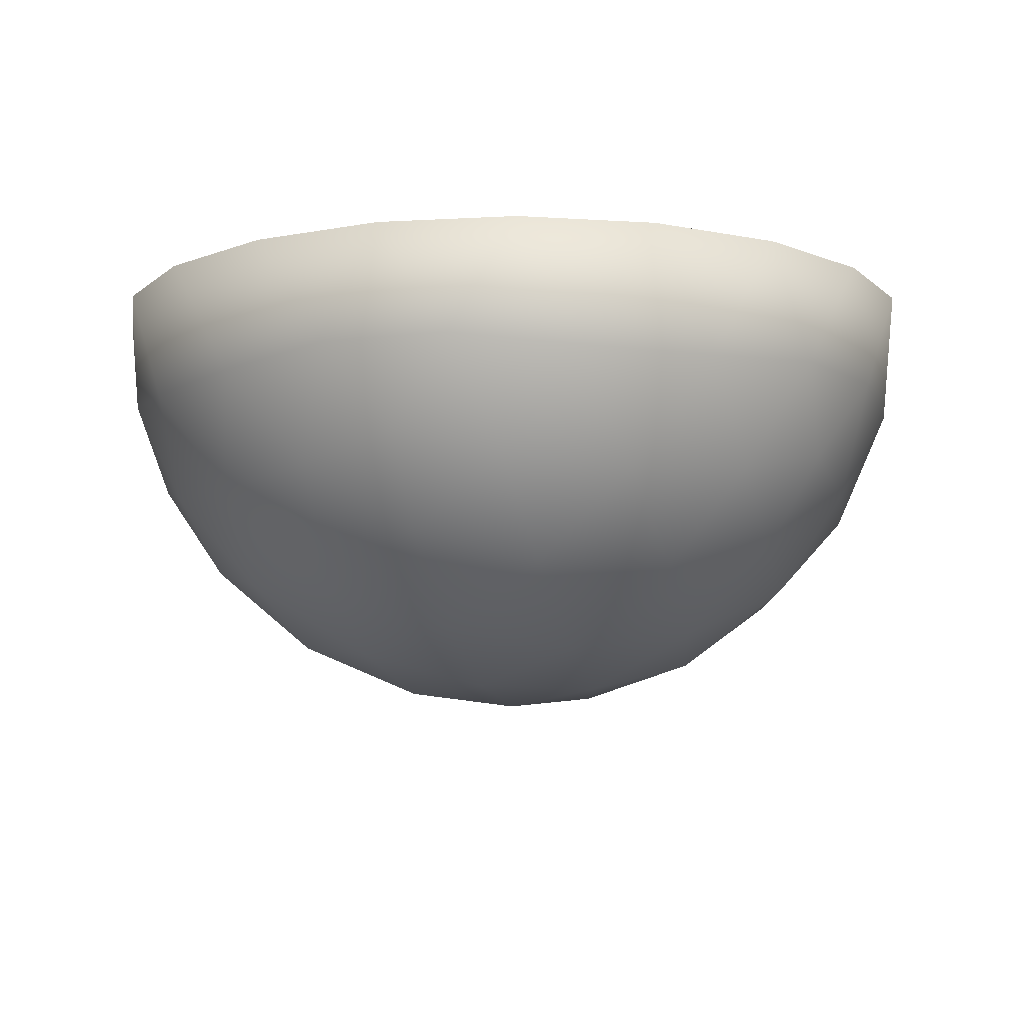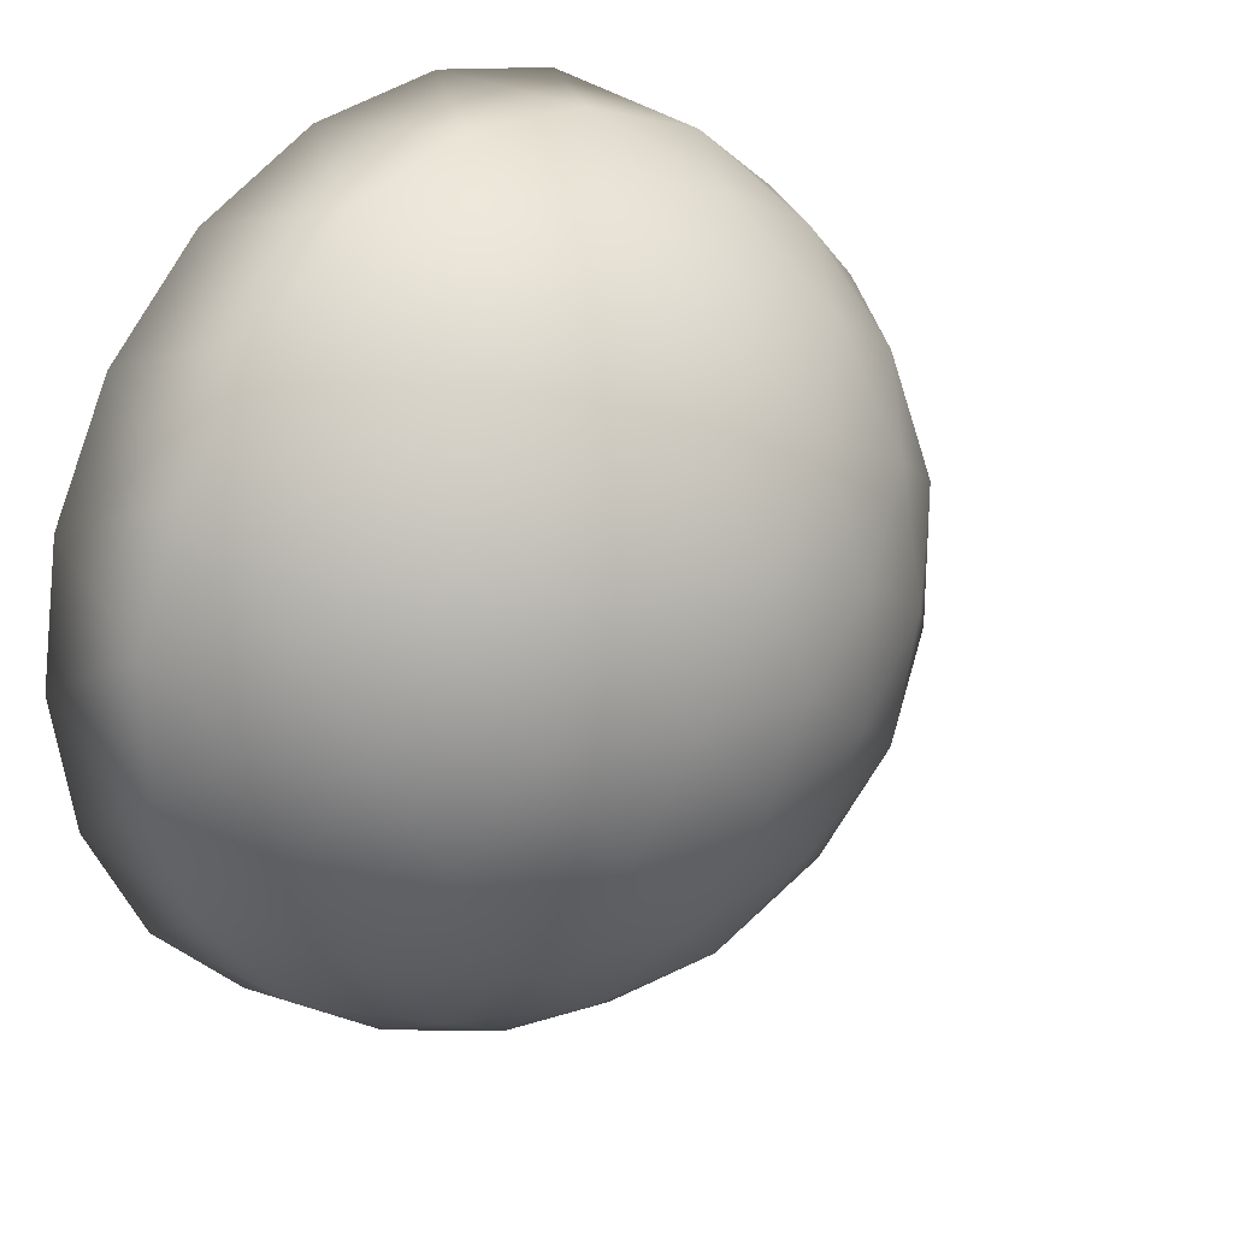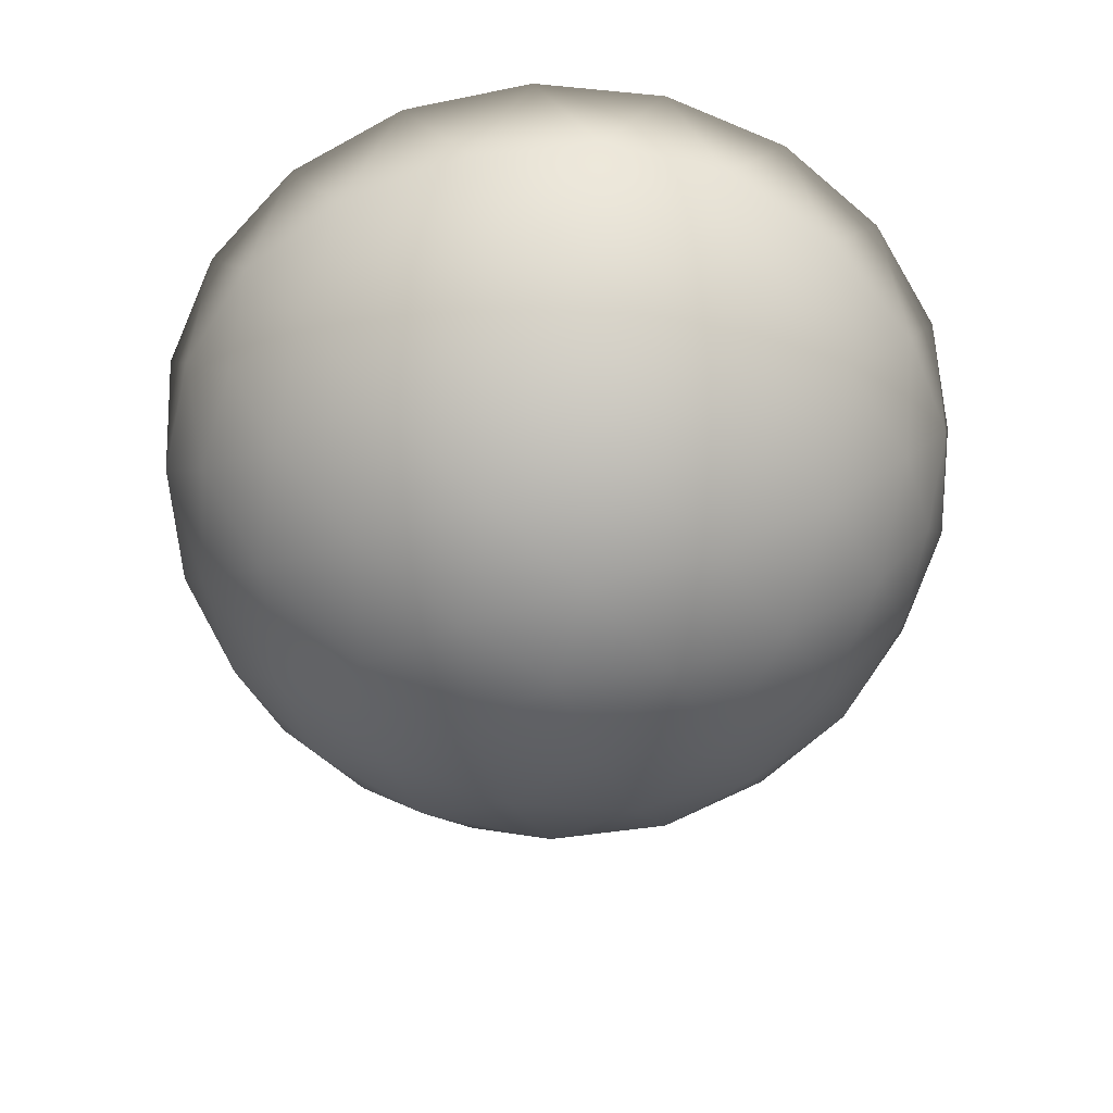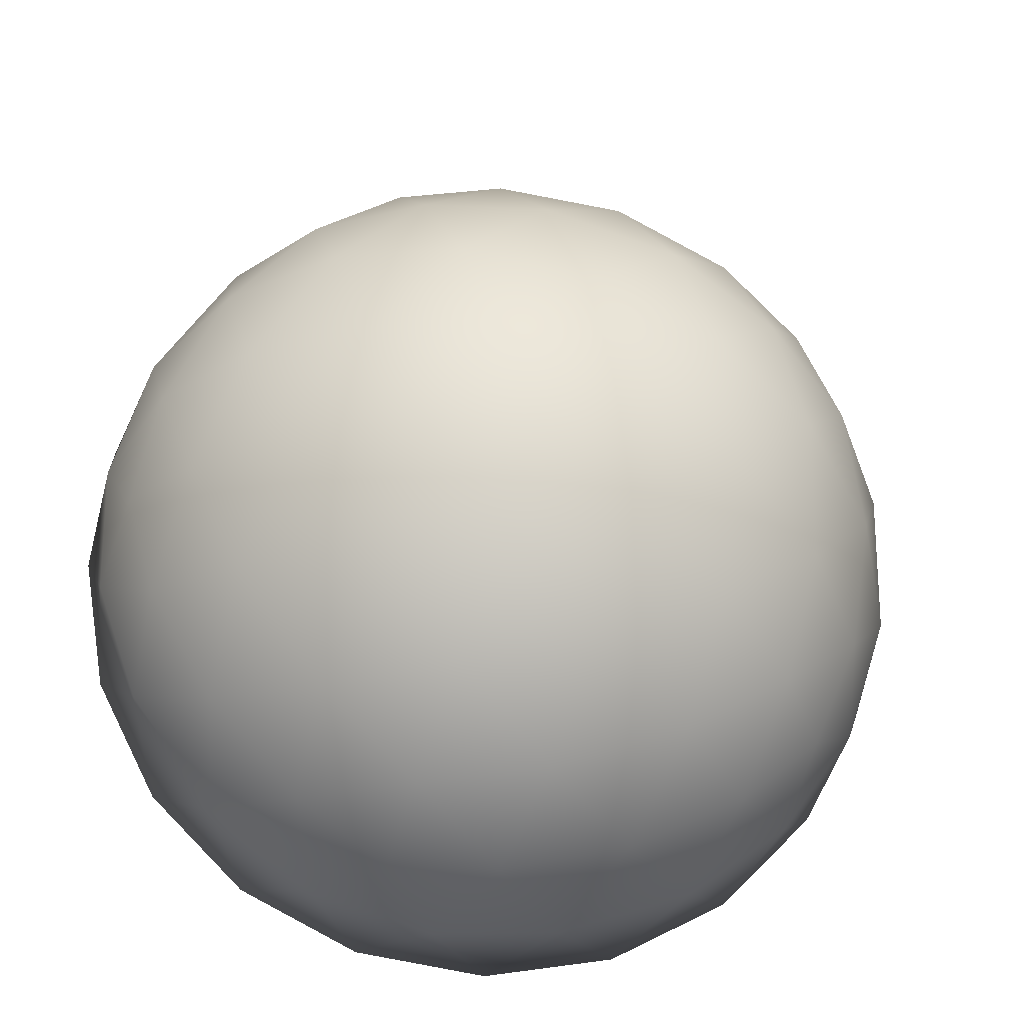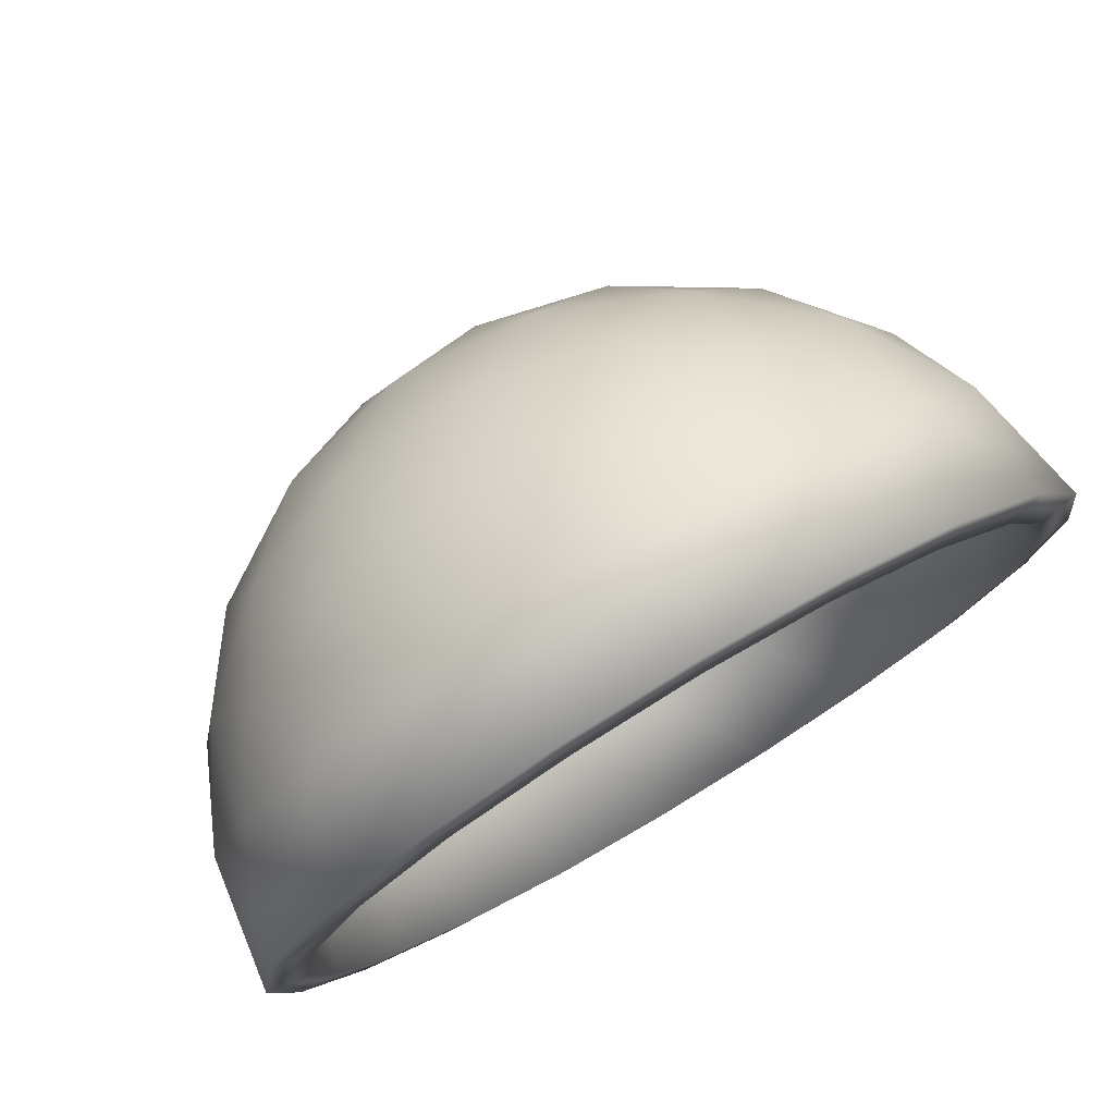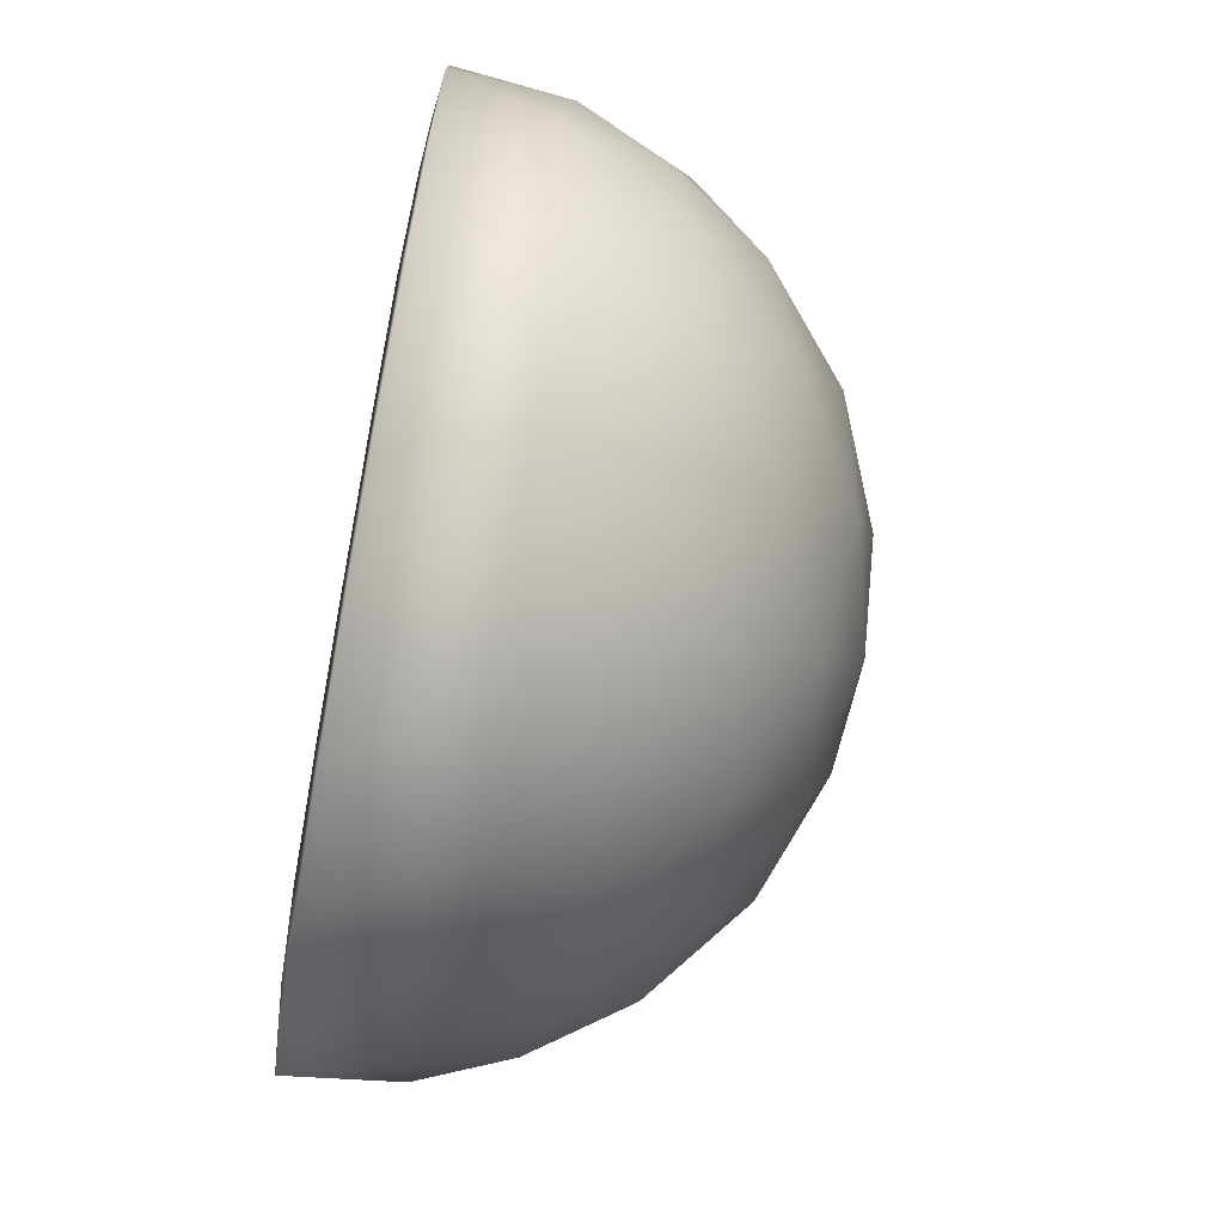
<metadata>
{"format":"obj","ext":"obj","renderer":"f3d","projection":"perspective","resolution":1024,"background":"white","views":[{"elev":-9.4,"azim":-72.6,"up":"+Y"},{"elev":24.3,"azim":-44.7,"up":"+Z"},{"elev":-55.9,"azim":-104.8,"up":"+Y"},{"elev":-22.1,"azim":-7.7,"up":"+Z"},{"elev":76.5,"azim":149.3,"up":"+Z"},{"elev":-69.8,"azim":-100.3,"up":"+Z"}]}
</metadata>
<code>
o Shell
v -0.01099 -0.1969 0.02407
v 0.1844 -0.04763 0.166
v -0.08561 -0.04763 0.2537
v -0.2525 -0.04763 0.02407
v -0.08561 -0.04763 -0.2056
v 0.1844 -0.04763 -0.1179
v -0.07385 -0.1044 0.2175
v -0.05485 -0.1566 0.1591
v -0.03194 -0.1882 0.08856
v 0.04387 -0.1882 0.06393
v 0.1039 -0.1566 0.1075
v 0.1536 -0.1044 0.1436
v 0.1326 -0.0625 0.2081
v 0.05999 -0.06883 0.2425
v -0.01899 -0.0625 0.2574
v 0.2085 -0.0625 -0.05564
v 0.2187 -0.06883 0.02407
v 0.2085 -0.0625 0.1038
v 0.04387 -0.1882 -0.01578
v 0.1039 -0.1566 -0.05936
v 0.1536 -0.1044 -0.0955
v -0.2144 -0.1044 0.02407
v -0.1529 -0.1566 0.02407
v -0.0788 -0.1882 0.02407
v -0.1417 -0.0625 0.2175
v -0.1968 -0.06883 0.1591
v -0.2354 -0.0625 0.08856
v -0.07385 -0.1044 -0.1694
v -0.05485 -0.1566 -0.1109
v -0.03194 -0.1882 -0.04042
v -0.2354 -0.0625 -0.04042
v -0.1968 -0.06883 -0.1109
v -0.1417 -0.0625 -0.1694
v -0.01899 -0.0625 -0.2093
v 0.05999 -0.06883 -0.1944
v 0.1326 -0.0625 -0.16
v 0.2458 0.07312 0.1075
v 0.2214 0.005307 0.1436
v 0.2214 0.005307 -0.0955
v 0.2458 0.07312 -0.05936
v -0.01099 0.07312 0.2941
v -0.05289 0.005307 0.282
v 0.1745 0.005307 0.2081
v 0.1477 0.07312 0.2425
v -0.2678 0.07312 0.1075
v -0.2693 0.005307 0.06393
v -0.1287 0.005307 0.2574
v -0.1697 0.07312 0.2425
v -0.1697 0.07312 -0.1944
v -0.1287 0.005307 -0.2093
v -0.2693 0.005307 -0.01578
v -0.2678 0.07312 -0.05936
v 0.1477 0.07312 -0.1944
v 0.1745 0.005307 -0.16
v -0.05289 0.005307 -0.2339
v -0.01099 0.07312 -0.2459
v 0.003267 -0.1223 0.2099
v 0.02633 -0.1684 0.1389
v 0.0867 -0.1223 0.1828
v 0.1701 -0.1223 -0.01979
v 0.1701 -0.1223 0.06794
v 0.1098 -0.1684 0.02407
v -0.1833 -0.1223 0.09505
v -0.1087 -0.1684 0.09505
v -0.1317 -0.1223 0.166
v -0.1317 -0.1223 -0.1179
v -0.1087 -0.1684 -0.0469
v -0.1833 -0.1223 -0.0469
v 0.0867 -0.1223 -0.1346
v 0.02633 -0.1684 -0.09076
v 0.003267 -0.1223 -0.1617
v 0.259 0.07312 0.02407
v 0.2448 -0.001509 0.06794
v 0.2448 -0.001509 -0.01979
v 0.07245 0.07312 0.2809
v 0.02633 -0.00151 0.2809
v 0.1098 -0.00151 0.2537
v -0.2294 0.07312 0.1828
v -0.2437 -0.001509 0.1389
v -0.1921 -0.00151 0.2099
v -0.2294 0.07312 -0.1346
v -0.1921 -0.00151 -0.1617
v -0.2437 -0.001509 -0.09076
v 0.07245 0.07312 -0.2327
v 0.1098 -0.00151 -0.2056
v 0.02633 -0.00151 -0.2327
v 0.2074 0.07312 0.1828
v -0.09442 0.07312 0.2809
v -0.281 0.07312 0.02407
v -0.09442 0.07312 -0.2327
v 0.2074 0.07312 -0.1346
v -0.01099 -0.1716 0.02407
v 0.1661 -0.03632 0.1527
v -0.07862 -0.03632 0.2322
v -0.2298 -0.03631 0.02407
v -0.07862 -0.03632 -0.1841
v 0.1661 -0.03632 -0.1046
v -0.06801 -0.08758 0.1996
v -0.05074 -0.135 0.1464
v -0.0299 -0.1638 0.08229
v 0.03853 -0.1638 0.06005
v 0.09309 -0.135 0.09969
v 0.1383 -0.08758 0.1325
v 0.1194 -0.04975 0.1908
v 0.05334 -0.05553 0.222
v -0.01849 -0.04975 0.2356
v 0.1878 -0.04975 -0.04841
v 0.1972 -0.05553 0.02407
v 0.1878 -0.04975 0.09656
v 0.03853 -0.1638 -0.01191
v 0.09309 -0.135 -0.05154
v 0.1383 -0.08758 -0.08439
v -0.1955 -0.08758 0.02407
v -0.1396 -0.135 0.02407
v -0.0722 -0.1638 0.02407
v -0.1292 -0.04975 0.1996
v -0.1794 -0.05553 0.1464
v -0.2144 -0.04975 0.08229
v -0.06801 -0.08758 -0.1514
v -0.05074 -0.135 -0.09827
v -0.0299 -0.1638 -0.03414
v -0.2144 -0.04975 -0.03414
v -0.1794 -0.05553 -0.09827
v -0.1292 -0.04975 -0.1514
v -0.01849 -0.04975 -0.1874
v 0.05334 -0.05553 -0.1739
v 0.1194 -0.04975 -0.1426
v 0.2219 0.07608 0.09984
v 0.1995 0.01146 0.1325
v 0.1995 0.01146 -0.08439
v 0.2219 0.07608 -0.0517
v -0.01109 0.07608 0.2689
v -0.04909 0.01146 0.2578
v 0.1572 0.01146 0.1908
v 0.133 0.07608 0.2221
v -0.2439 0.07608 0.09964
v -0.245 0.01146 0.06005
v -0.1175 0.01146 0.2356
v -0.1548 0.07608 0.2222
v -0.1548 0.07608 -0.1741
v -0.1175 0.01146 -0.1874
v -0.245 0.01146 -0.01191
v -0.2439 0.07608 -0.05149
v 0.133 0.07608 -0.174
v 0.1572 0.01146 -0.1426
v -0.04909 0.01146 -0.2096
v -0.01109 0.07608 -0.2208
v 0.001769 -0.1038 0.1926
v 0.02277 -0.1458 0.128
v 0.07775 -0.1038 0.1679
v 0.1532 -0.1038 -0.01587
v 0.1532 -0.1038 0.06402
v 0.09824 -0.1458 0.02407
v -0.1673 -0.1038 0.08828
v -0.09935 -0.1458 0.08828
v -0.1204 -0.1038 0.1529
v -0.1204 -0.1038 -0.1048
v -0.09935 -0.1458 -0.04013
v -0.1673 -0.1038 -0.04013
v 0.07775 -0.1038 -0.1198
v 0.02277 -0.1458 -0.07981
v 0.001768 -0.1038 -0.1444
v 0.2339 0.07636 0.02407
v 0.2207 0.005384 0.06402
v 0.2207 0.005384 -0.01587
v 0.06469 0.07636 0.257
v 0.02263 0.005384 0.2568
v 0.09861 0.005384 0.2321
v -0.2091 0.07636 0.168
v -0.2219 0.005384 0.128
v -0.175 0.005384 0.1926
v -0.2091 0.07636 -0.1199
v -0.175 0.005384 -0.1444
v -0.2219 0.005384 -0.07981
v 0.06469 0.07636 -0.2088
v 0.09861 0.005384 -0.184
v 0.02263 0.005384 -0.2086
v 0.1871 0.07591 0.168
v -0.08665 0.07591 0.2569
v -0.2558 0.07591 0.02407
v -0.08665 0.07591 -0.2088
v 0.1871 0.07591 -0.1198
f 1 10 9
f 2 12 18
f 1 9 24
f 1 24 30
f 1 30 19
f 2 18 38
f 3 15 42
f 4 27 46
f 5 33 50
f 6 36 54
f 2 38 43
f 3 42 47
f 4 46 51
f 5 50 55
f 6 54 39
f 7 15 3
f 8 57 7
f 9 58 8
f 7 57 15
f 57 14 15
f 8 58 57
f 58 59 57
f 57 59 14
f 59 13 14
f 9 10 58
f 10 11 58
f 58 11 59
f 11 12 59
f 59 12 13
f 12 2 13
f 16 21 6
f 17 60 16
f 18 61 17
f 16 60 21
f 60 20 21
f 17 61 60
f 61 62 60
f 60 62 20
f 62 19 20
f 18 12 61
f 12 11 61
f 61 11 62
f 11 10 62
f 62 10 19
f 10 1 19
f 22 27 4
f 23 63 22
f 24 64 23
f 22 63 27
f 63 26 27
f 23 64 63
f 64 65 63
f 63 65 26
f 65 25 26
f 24 9 64
f 9 8 64
f 64 8 65
f 8 7 65
f 65 7 25
f 7 3 25
f 28 33 5
f 29 66 28
f 30 67 29
f 28 66 33
f 66 32 33
f 29 67 66
f 67 68 66
f 66 68 32
f 68 31 32
f 30 24 67
f 24 23 67
f 67 23 68
f 23 22 68
f 68 22 31
f 22 4 31
f 21 36 6
f 20 69 21
f 19 70 20
f 21 69 36
f 69 35 36
f 20 70 69
f 70 71 69
f 69 71 35
f 71 34 35
f 19 30 70
f 30 29 70
f 70 29 71
f 29 28 71
f 71 28 34
f 28 5 34
f 38 73 37
f 37 73 72
f 73 74 72
f 72 74 40
f 74 39 40
f 38 18 73
f 18 17 73
f 73 17 74
f 17 16 74
f 74 16 39
f 16 6 39
f 42 76 41
f 41 76 75
f 76 77 75
f 75 77 44
f 77 43 44
f 42 15 76
f 15 14 76
f 76 14 77
f 14 13 77
f 77 13 43
f 13 2 43
f 46 79 45
f 45 79 78
f 79 80 78
f 78 80 48
f 80 47 48
f 46 27 79
f 27 26 79
f 79 26 80
f 26 25 80
f 80 25 47
f 25 3 47
f 50 82 49
f 49 82 81
f 82 83 81
f 81 83 52
f 83 51 52
f 50 33 82
f 33 32 82
f 82 32 83
f 32 31 83
f 83 31 51
f 31 4 51
f 54 85 53
f 53 85 84
f 85 86 84
f 84 86 56
f 86 55 56
f 54 36 85
f 36 35 85
f 85 35 86
f 35 34 86
f 86 34 55
f 34 5 55
f 43 87 44
f 43 38 87
f 38 37 87
f 47 88 48
f 47 42 88
f 42 41 88
f 51 89 52
f 51 46 89
f 46 45 89
f 55 90 56
f 55 50 90
f 50 49 90
f 39 91 40
f 39 54 91
f 54 53 91
f 92 100 101
f 93 109 103
f 92 115 100
f 92 121 115
f 92 110 121
f 93 129 109
f 94 133 106
f 95 137 118
f 96 141 124
f 97 145 127
f 93 134 129
f 94 138 133
f 95 142 137
f 96 146 141
f 97 130 145
f 98 94 106
f 99 98 148
f 100 99 149
f 98 106 148
f 148 106 105
f 99 148 149
f 149 148 150
f 148 105 150
f 150 105 104
f 100 149 101
f 101 149 102
f 149 150 102
f 102 150 103
f 150 104 103
f 103 104 93
f 107 97 112
f 108 107 151
f 109 108 152
f 107 112 151
f 151 112 111
f 108 151 152
f 152 151 153
f 151 111 153
f 153 111 110
f 109 152 103
f 103 152 102
f 152 153 102
f 102 153 101
f 153 110 101
f 101 110 92
f 113 95 118
f 114 113 154
f 115 114 155
f 113 118 154
f 154 118 117
f 114 154 155
f 155 154 156
f 154 117 156
f 156 117 116
f 115 155 100
f 100 155 99
f 155 156 99
f 99 156 98
f 156 116 98
f 98 116 94
f 119 96 124
f 120 119 157
f 121 120 158
f 119 124 157
f 157 124 123
f 120 157 158
f 158 157 159
f 157 123 159
f 159 123 122
f 121 158 115
f 115 158 114
f 158 159 114
f 114 159 113
f 159 122 113
f 113 122 95
f 112 97 127
f 111 112 160
f 110 111 161
f 112 127 160
f 160 127 126
f 111 160 161
f 161 160 162
f 160 126 162
f 162 126 125
f 110 161 121
f 121 161 120
f 161 162 120
f 120 162 119
f 162 125 119
f 119 125 96
f 129 128 164
f 128 163 164
f 164 163 165
f 163 131 165
f 165 131 130
f 129 164 109
f 109 164 108
f 164 165 108
f 108 165 107
f 165 130 107
f 107 130 97
f 133 132 167
f 132 166 167
f 167 166 168
f 166 135 168
f 168 135 134
f 133 167 106
f 106 167 105
f 167 168 105
f 105 168 104
f 168 134 104
f 104 134 93
f 137 136 170
f 136 169 170
f 170 169 171
f 169 139 171
f 171 139 138
f 137 170 118
f 118 170 117
f 170 171 117
f 117 171 116
f 171 138 116
f 116 138 94
f 141 140 173
f 140 172 173
f 173 172 174
f 172 143 174
f 174 143 142
f 141 173 124
f 124 173 123
f 173 174 123
f 123 174 122
f 174 142 122
f 122 142 95
f 145 144 176
f 144 175 176
f 176 175 177
f 175 147 177
f 177 147 146
f 145 176 127
f 127 176 126
f 176 177 126
f 126 177 125
f 177 146 125
f 125 146 96
f 134 135 178
f 134 178 129
f 129 178 128
f 138 139 179
f 138 179 133
f 133 179 132
f 142 143 180
f 142 180 137
f 137 180 136
f 146 147 181
f 146 181 141
f 141 181 140
f 130 131 182
f 130 182 145
f 145 182 144
f 75 166 132
f 147 175 84
f 181 147 56
f 72 163 128
f 143 172 81
f 45 136 180
f 178 135 44
f 182 131 40
f 139 169 78
f 49 140 181
f 84 175 144
f 135 166 75
f 179 139 48
f 81 172 140
f 37 128 178
f 53 144 182
f 131 163 72
f 78 169 136
f 180 143 52
f 41 132 179
f 41 75 132
f 56 147 84
f 90 181 56
f 37 72 128
f 52 143 81
f 89 45 180
f 87 178 44
f 91 182 40
f 48 139 78
f 90 49 181
f 53 84 144
f 44 135 75
f 88 179 48
f 49 81 140
f 87 37 178
f 91 53 182
f 40 131 72
f 45 78 136
f 89 180 52
f 88 41 179

</code>
